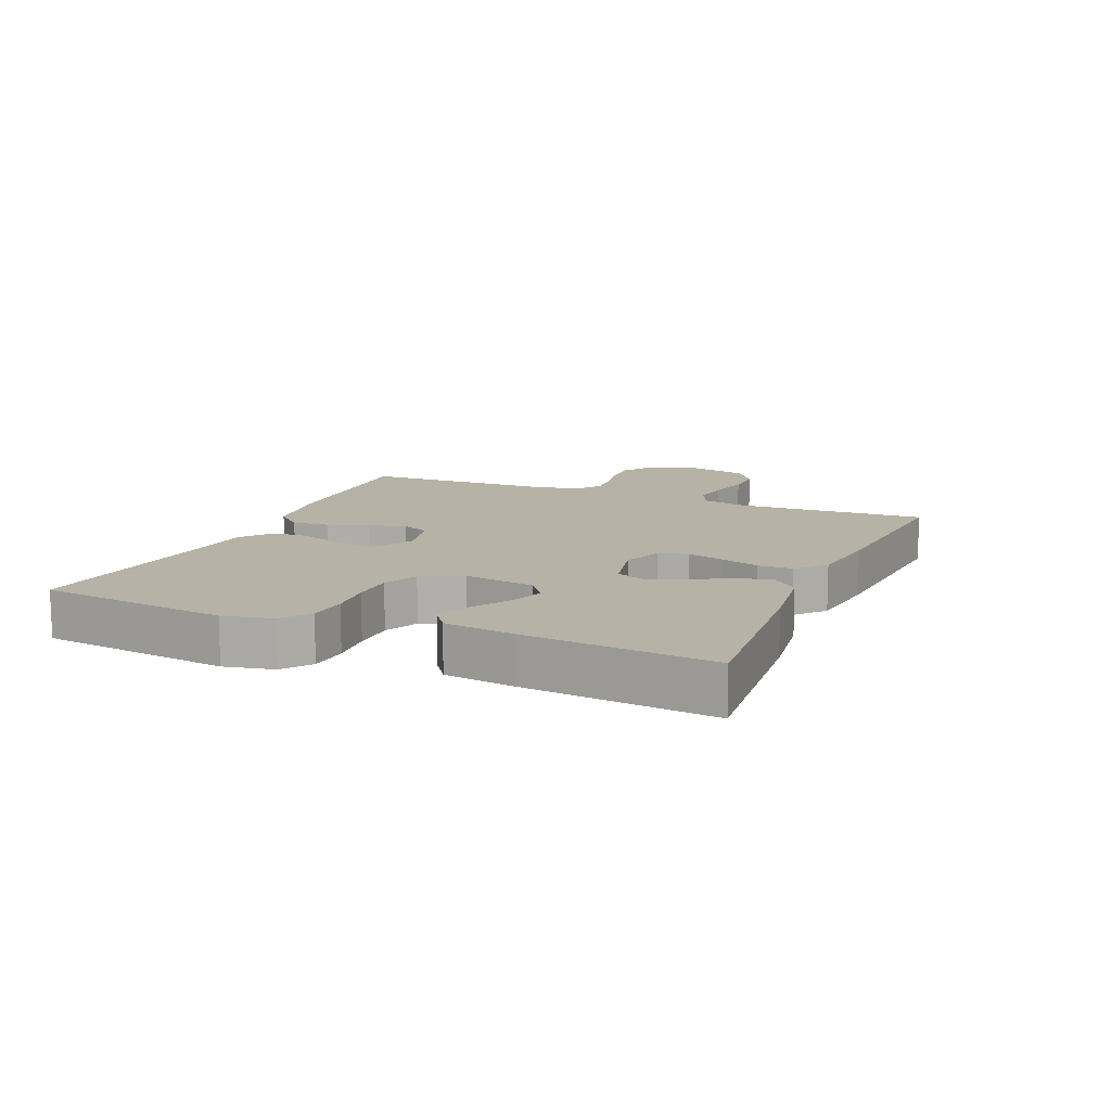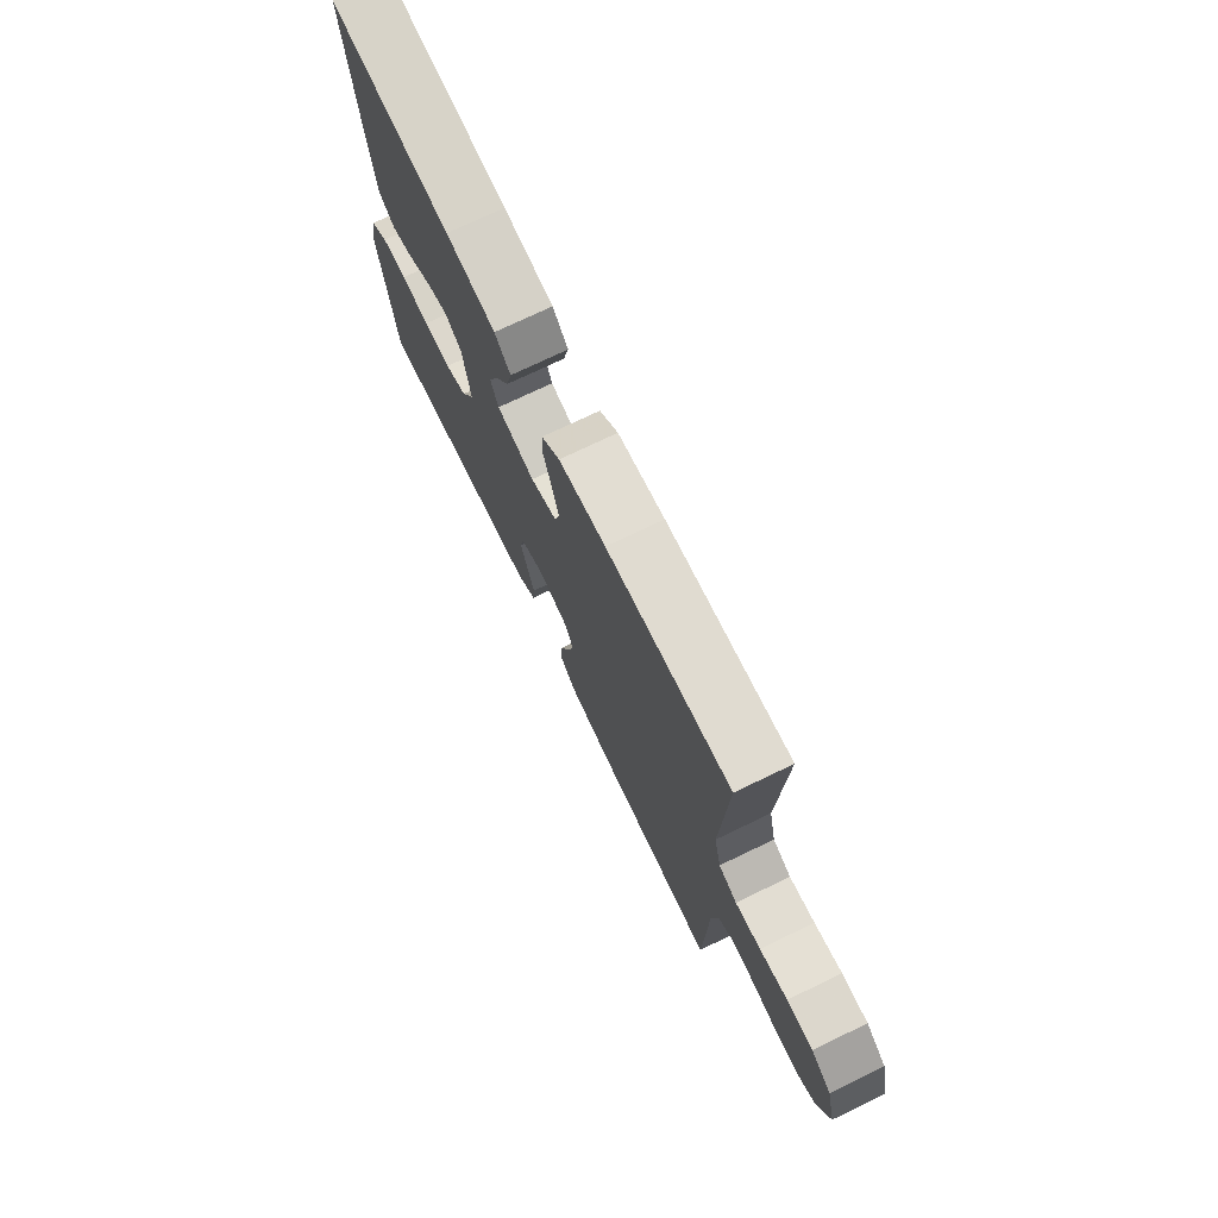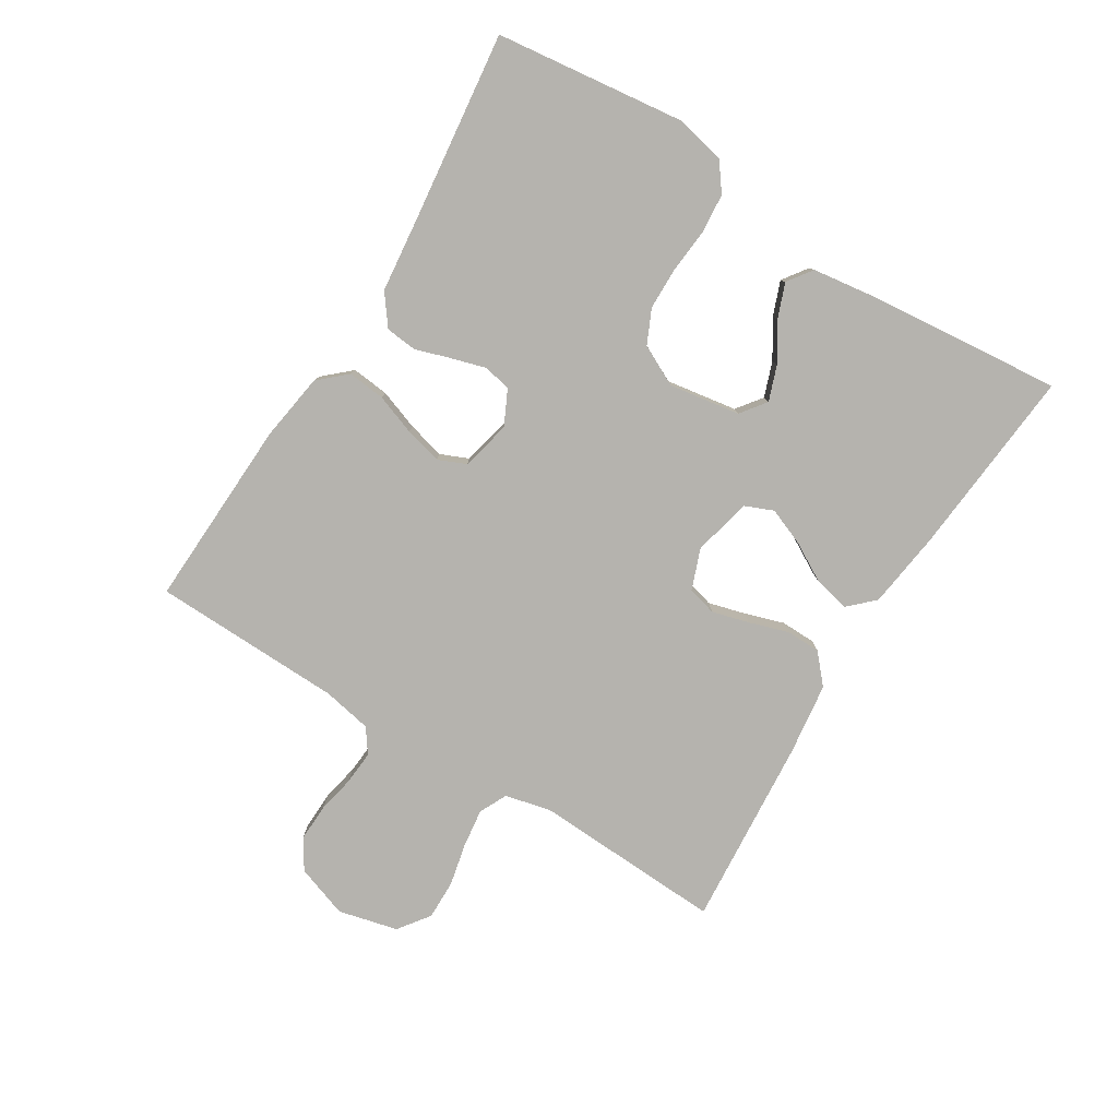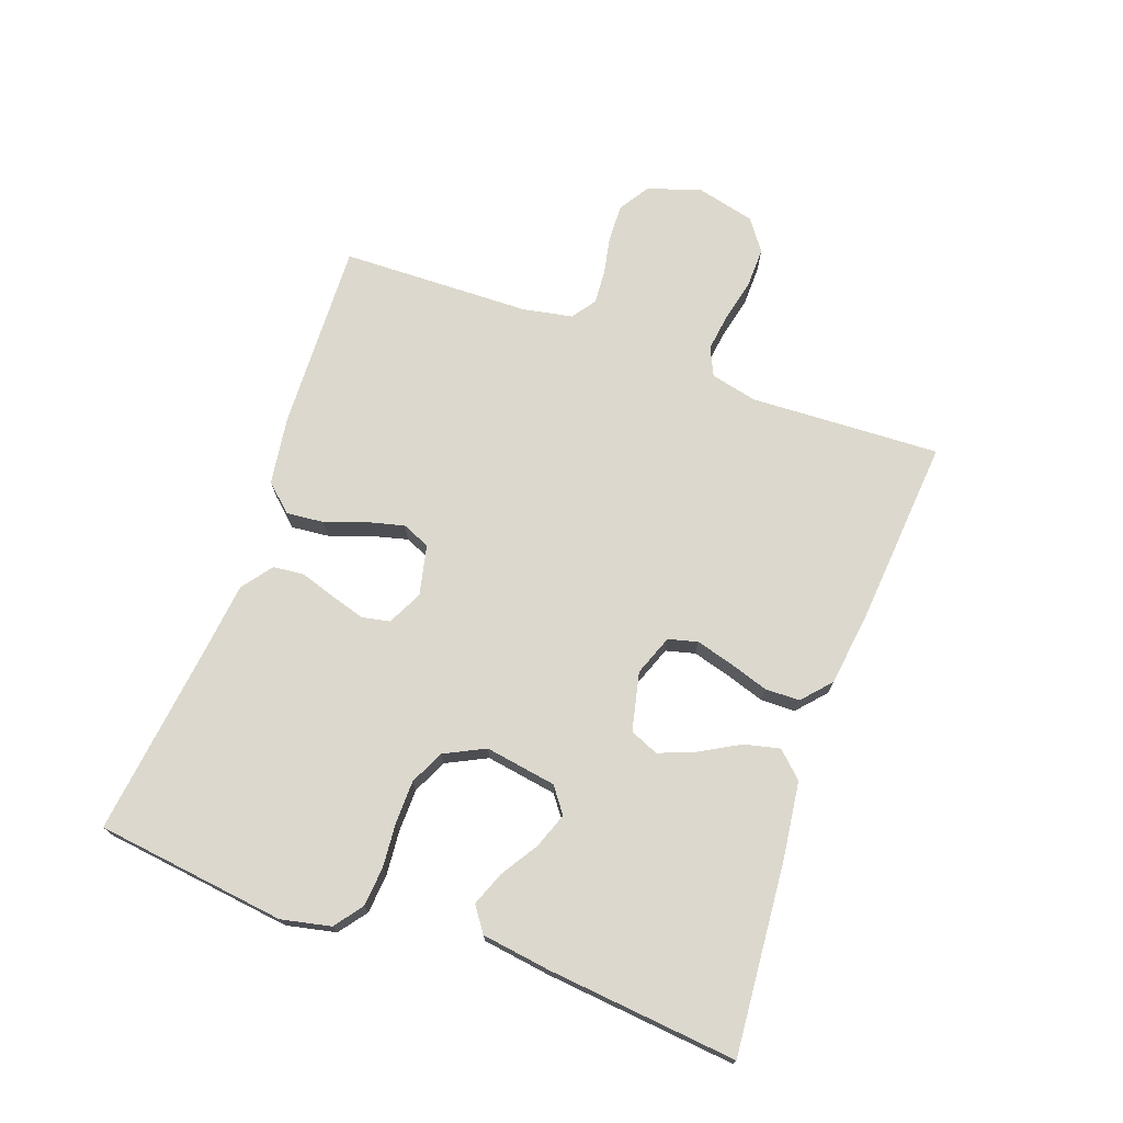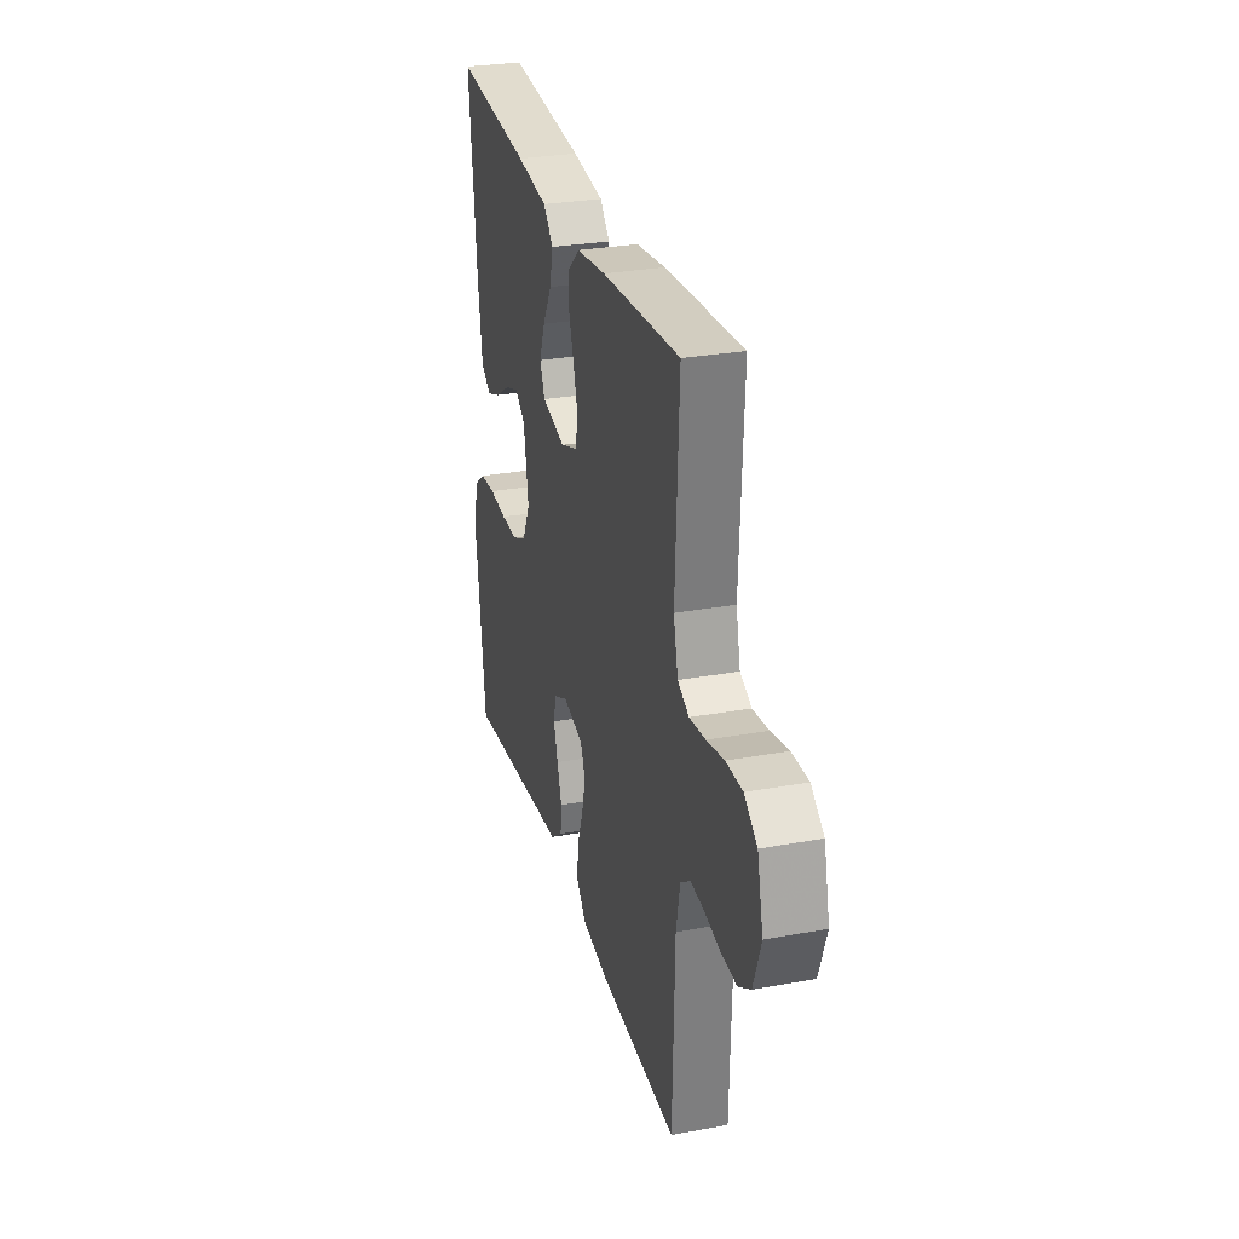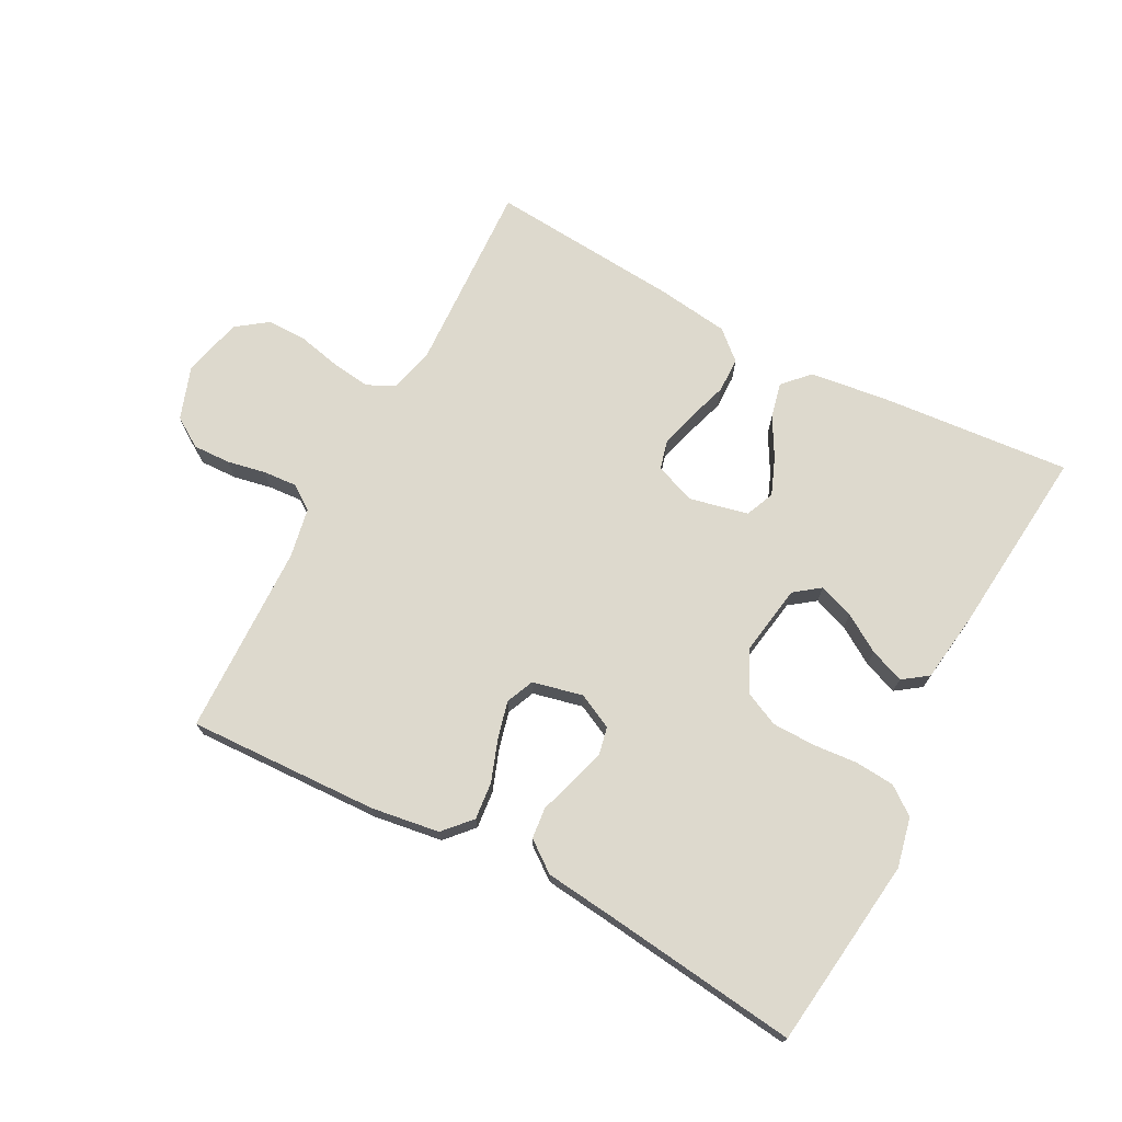
<metadata>
{"format":"obj","ext":"obj","renderer":"f3d","projection":"perspective","resolution":1024,"background":"white","views":[{"elev":12.2,"azim":-66.9,"up":"+Y"},{"elev":73.5,"azim":64.3,"up":"+Z"},{"elev":-79.9,"azim":-121.8,"up":"+Y"},{"elev":72.6,"azim":-70.1,"up":"+Y"},{"elev":29.0,"azim":74.8,"up":"+Z"},{"elev":72.0,"azim":-152.1,"up":"+Y"}]}
</metadata>
<code>
v 0.5 0.07 0.5
v 0.486 0.07 0.2
v 0.503 0.07 0.127
v 0.547 0.07 0.106
v 0.608 0.07 0.114
v 0.675 0.07 0.129
v 0.738 0.07 0.13
v 0.787 0.07 0.094
v 0.81 0.07 0
v 0.781 0.07 -0.083
v 0.734 0.07 -0.113
v 0.675 0.07 -0.111
v 0.615 0.07 -0.099
v 0.561 0.07 -0.095
v 0.523 0.07 -0.122
v 0.508 0.07 -0.2
v 0.5 0.07 -0.5
v 0.2 0.07 -0.488
v 0.093 0.07 -0.472
v 0.054 0.07 -0.429
v 0.06 0.07 -0.37
v 0.083 0.07 -0.306
v 0.098 0.07 -0.247
v 0.079 0.07 -0.203
v 0 0.07 -0.185
v -0.055 0.07 -0.212
v -0.064 0.07 -0.256
v -0.048 0.07 -0.31
v -0.03 0.07 -0.366
v -0.035 0.07 -0.415
v -0.083 0.07 -0.451
v -0.2 0.07 -0.464
v -0.5 0.07 -0.5
v -0.537 0.07 -0.2
v -0.52 0.07 -0.122
v -0.476 0.07 -0.089
v -0.414 0.07 -0.084
v -0.344 0.07 -0.09
v -0.277 0.07 -0.089
v -0.223 0.07 -0.064
v -0.191 0.07 0
v -0.209 0.07 0.112
v -0.249 0.07 0.142
v -0.304 0.07 0.122
v -0.363 0.07 0.085
v -0.417 0.07 0.064
v -0.456 0.07 0.092
v -0.471 0.07 0.2
v -0.5 0.07 0.5
v -0.2 0.07 0.474
v -0.078 0.07 0.458
v -0.04 0.07 0.418
v -0.053 0.07 0.362
v -0.088 0.07 0.3
v -0.111 0.07 0.242
v -0.092 0.07 0.197
v 0 0.07 0.176
v 0.064 0.07 0.2
v 0.076 0.07 0.246
v 0.06 0.07 0.304
v 0.04 0.07 0.366
v 0.041 0.07 0.421
v 0.086 0.07 0.461
v 0.2 0.07 0.476
v 0.5 0 0.5
v 0.486 0 0.2
v 0.503 0 0.127
v 0.547 0 0.106
v 0.608 0 0.114
v 0.675 0 0.129
v 0.738 0 0.13
v 0.787 0 0.094
v 0.81 0 0
v 0.781 0 -0.083
v 0.734 0 -0.113
v 0.675 0 -0.111
v 0.615 0 -0.099
v 0.561 0 -0.095
v 0.523 0 -0.122
v 0.508 0 -0.2
v 0.5 0 -0.5
v 0.2 0 -0.488
v 0.093 0 -0.472
v 0.054 0 -0.429
v 0.06 0 -0.37
v 0.083 0 -0.306
v 0.098 0 -0.247
v 0.079 0 -0.203
v 0 0 -0.185
v -0.055 0 -0.212
v -0.064 0 -0.256
v -0.048 0 -0.31
v -0.03 0 -0.366
v -0.035 0 -0.415
v -0.083 0 -0.451
v -0.2 0 -0.464
v -0.5 0 -0.5
v -0.537 0 -0.2
v -0.52 0 -0.122
v -0.476 0 -0.089
v -0.414 0 -0.084
v -0.344 0 -0.09
v -0.277 0 -0.089
v -0.223 0 -0.064
v -0.191 0 0
v -0.209 0 0.112
v -0.249 0 0.142
v -0.304 0 0.122
v -0.363 0 0.085
v -0.417 0 0.064
v -0.456 0 0.092
v -0.471 0 0.2
v -0.5 0 0.5
v -0.2 0 0.474
v -0.078 0 0.458
v -0.04 0 0.418
v -0.053 0 0.362
v -0.088 0 0.3
v -0.111 0 0.242
v -0.092 0 0.197
v 0 0 0.176
v 0.064 0 0.2
v 0.076 0 0.246
v 0.06 0 0.304
v 0.04 0 0.366
v 0.041 0 0.421
v 0.086 0 0.461
v 0.2 0 0.476
f 63 64 1 2
f 60 61 62 63
f 59 60 63 2
f 58 59 2 3
f 57 58 3 4
f 51 52 53 54
f 51 54 55
f 50 51 55
f 49 50 55
f 48 49 55 56
f 44 45 46 47
f 43 44 47 48
f 35 36 37 38
f 35 38 39
f 32 33 34 35
f 32 35 39
f 31 32 39 40
f 28 29 30 31
f 27 28 31 40
f 19 20 21 22
f 19 22 23
f 16 17 18 19
f 15 16 19 23
f 14 15 23 24
f 10 11 12 13
f 10 13 14
f 9 10 14
f 5 6 7 8
f 4 5 8 9
f 57 4 9 14
f 43 48 56 57
f 42 43 57 14
f 26 27 40 41
f 25 26 41 42
f 14 24 25 42
f 66 65 128 127
f 127 126 125 124
f 66 127 124 123
f 67 66 123 122
f 68 67 122 121
f 118 117 116 115
f 119 118 115
f 119 115 114
f 119 114 113
f 120 119 113 112
f 111 110 109 108
f 112 111 108 107
f 102 101 100 99
f 103 102 99
f 99 98 97 96
f 103 99 96
f 104 103 96 95
f 95 94 93 92
f 104 95 92 91
f 86 85 84 83
f 87 86 83
f 83 82 81 80
f 87 83 80 79
f 88 87 79 78
f 77 76 75 74
f 78 77 74
f 78 74 73
f 72 71 70 69
f 73 72 69 68
f 78 73 68 121
f 121 120 112 107
f 78 121 107 106
f 105 104 91 90
f 106 105 90 89
f 106 89 88 78
f 1 65 66 2
f 2 66 67 3
f 3 67 68 4
f 4 68 69 5
f 5 69 70 6
f 6 70 71 7
f 7 71 72 8
f 8 72 73 9
f 9 73 74 10
f 10 74 75 11
f 11 75 76 12
f 12 76 77 13
f 13 77 78 14
f 14 78 79 15
f 15 79 80 16
f 16 80 81 17
f 17 81 82 18
f 18 82 83 19
f 19 83 84 20
f 20 84 85 21
f 21 85 86 22
f 22 86 87 23
f 23 87 88 24
f 24 88 89 25
f 25 89 90 26
f 26 90 91 27
f 27 91 92 28
f 28 92 93 29
f 29 93 94 30
f 30 94 95 31
f 31 95 96 32
f 32 96 97 33
f 33 97 98 34
f 34 98 99 35
f 35 99 100 36
f 36 100 101 37
f 37 101 102 38
f 38 102 103 39
f 39 103 104 40
f 40 104 105 41
f 41 105 106 42
f 42 106 107 43
f 43 107 108 44
f 44 108 109 45
f 45 109 110 46
f 46 110 111 47
f 47 111 112 48
f 48 112 113 49
f 49 113 114 50
f 50 114 115 51
f 51 115 116 52
f 52 116 117 53
f 53 117 118 54
f 54 118 119 55
f 55 119 120 56
f 56 120 121 57
f 57 121 122 58
f 58 122 123 59
f 59 123 124 60
f 60 124 125 61
f 61 125 126 62
f 62 126 127 63
f 63 127 128 64
f 64 128 65 1

</code>
